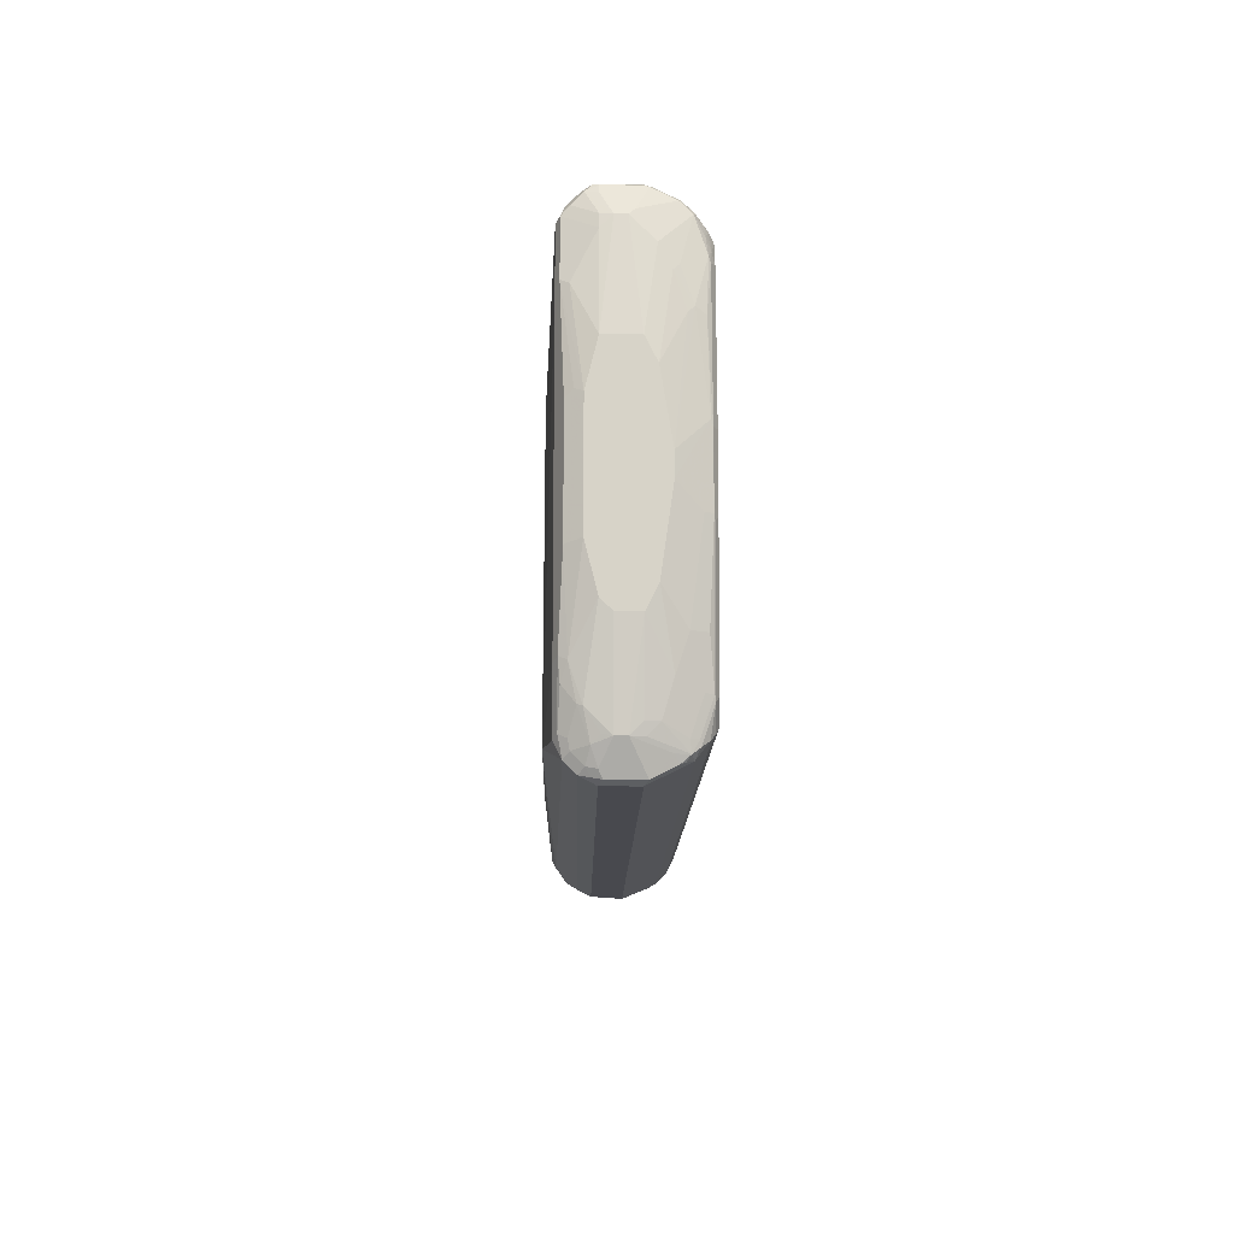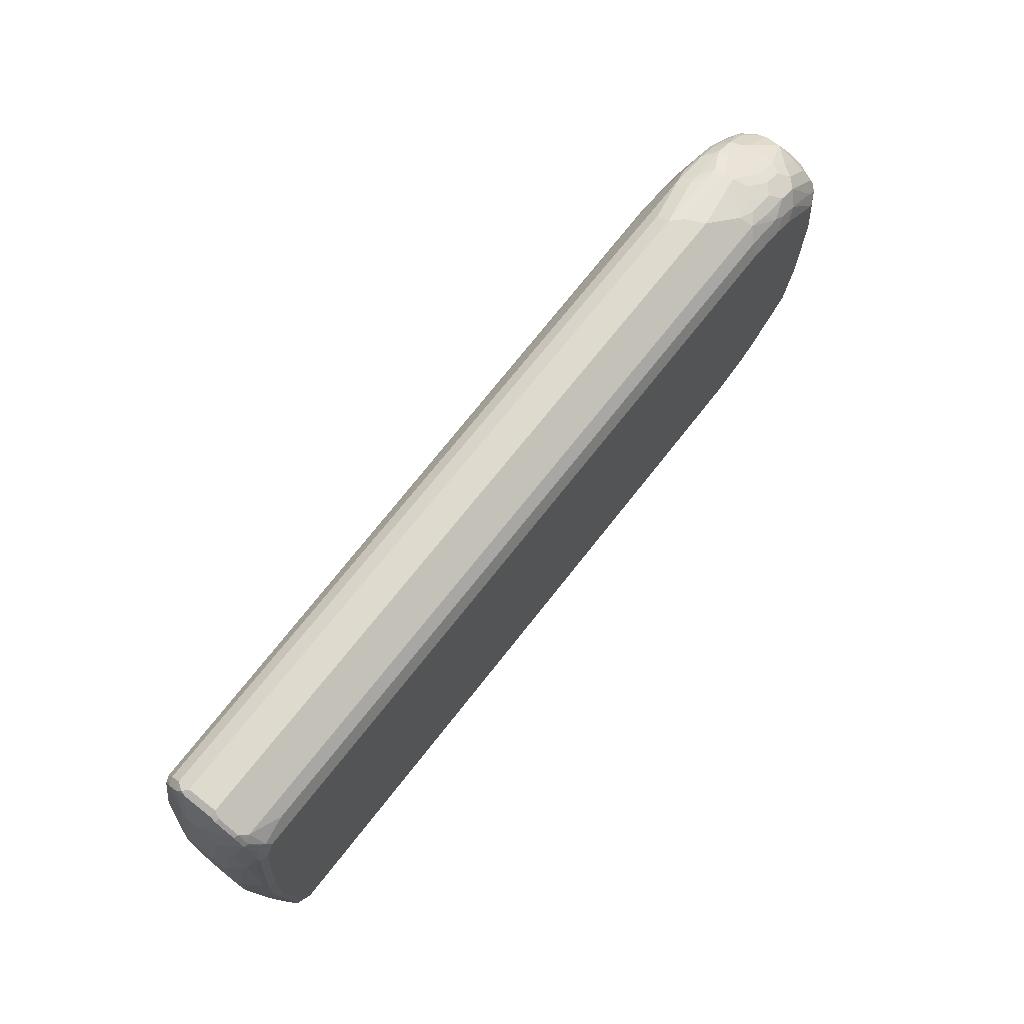
<metadata>
{"format":"obj","ext":"obj","renderer":"f3d","projection":"perspective","resolution":1024,"background":"white","views":[{"elev":-12.7,"azim":89.0,"up":"+Z"},{"elev":71.3,"azim":128.1,"up":"+Z"}]}
</metadata>
<code>
v -0.5847 0.02016 0.4235
v -0.6519 0.08738 0.3898
v -0.6452 0.0605 0.4032
v -0.7057 -0 0.4032
v -0.7057 -0.02016 0.4032
v -0.5646 -0.02016 0.4235
v 0.867 0.02016 0.4235
v -0.6318 0.1075 0.3697
v -0.7124 0.1075 0.3495
v -0.6957 0.09074 0.373
v -0.6686 0.08402 0.3865
v -0.6754 0.07056 0.3932
v 0.8602 0.08738 0.3898
v -0.6957 0.05041 0.3932
v -0.7024 0.01679 0.3999
v -0.7159 0.03025 0.3932
v -0.746 0.02016 0.3831
v -0.7057 -0.04285 0.3982
v -0.6855 -0.04031 0.4032
v -0.7191 -0.02688 0.3965
v -0.5444 -0.04031 0.4235
v 0.867 -0.04031 0.4235
v 0.8771 -0.05041 0.4184
v 0.8804 0.02016 0.4167
v 0.8822 0.03025 0.4134
v 0.8737 0.03359 0.4167
v 0.8737 0.07393 0.3965
v -0.6251 0.121 0.3428
v 0.7998 0.1075 0.3697
v -0.7057 0.121 0.3226
v -0.736 0.1109 0.3327
v -0.7562 0.09074 0.3528
v -0.736 0.07056 0.373
v 0.8737 0.09408 0.3764
v 0.8535 0.1143 0.3562
v -0.7562 0.05041 0.373
v -0.7729 0.02688 0.3697
v -0.746 -0.06301 0.378
v -0.6654 -0.06301 0.3982
v -0.6452 -0.0605 0.4032
v -0.7594 -0.04704 0.3764
v -0.6452 -0.08738 0.3898
v -0.5444 -0.0672 0.41
v 0.867 -0.0672 0.41
v 0.8822 -0.0605 0.4058
v 0.8804 -0.04031 0.4167
v 0.8822 0.07056 0.3932
v 0.9024 0.01007 0.373
v 0.8468 0.121 0.3428
v -0.746 0.121 0.3024
v -0.7763 0.1109 0.3125
v -0.7965 0.09074 0.3327
v 0.8822 0.09074 0.373
v 0.8644 0.1059 0.363
v 0.862 0.1109 0.3528
v 0.8695 0.1159 0.3226
v -0.7965 0.05041 0.3528
v -0.8132 0.02688 0.3495
v -0.7562 -0.06552 0.373
v -0.7259 -0.08738 0.3697
v -0.7998 -0.04704 0.3562
v -0.6754 -0.09577 0.373
v -0.6035 -0.1152 0.3356
v 0.867 -0.08738 0.3898
v 0.8822 -0.08065 0.3856
v 0.9024 -0.04031 0.3654
v 0.9073 -0.02016 0.363
v 0.8871 -0.04031 0.4032
v 0.9024 0.03025 0.3528
v 0.9024 0.05041 0.3327
v 0.9073 0 0.363
v 0.867 0.121 0.3024
v -0.8468 0.121 0.2218
v -0.8535 0.1075 0.2486
v -0.8166 0.09074 0.3125
v -0.8166 0.07056 0.3327
v 0.8822 0.1109 0.3125
v 0.8737 0.1075 0.3428
v 0.9024 0.07056 0.2923
v 0.9024 0.09074 0.2319
v 0.8804 0.1143 0.3024
v -0.8099 0.04368 0.3461
v -0.8132 -0.03359 0.3495
v -0.8334 0.04704 0.3293
v -0.8737 0.006703 0.3091
v -0.7965 -0.06552 0.3528
v -0.7662 -0.08738 0.3495
v -0.736 -0.09577 0.3528
v -0.6654 -0.1008 0.363
v -0.6149 -0.1159 0.3327
v -0.5847 -0.121 0.3226
v 0.867 -0.1008 0.363
v 0.8771 -0.09074 0.378
v 0.8804 -0.09408 0.3697
v 0.8871 -0.08065 0.363
v 0.9005 -0.05377 0.3495
v 0.9073 -0.04031 0.3428
v 0.9276 -0.04031 0.1815
v 0.9073 0.02016 0.3428
v 0.9073 0.04031 0.3226
v 0.9073 0.0605 0.2823
v 0.9276 0.02016 0.1815
v 0.8871 0.121 0.06044
v -0.867 0.121 0.1008
v -0.8737 0.1075 0.2285
v -0.8771 0.09074 0.252
v -0.8368 0.07056 0.3125
v 0.8938 0.1075 0.2218
v 0.9073 0.08065 0.2218
v 0.9276 0.0605 0.02015
v 0.9024 0.1109 0.07055
v 0.9005 0.1143 0.06044
v -0.8804 -0.02688 0.2957
v -0.8771 -0.04536 0.2923
v -0.8737 0.04704 0.289
v -0.8771 0.03025 0.2923
v -0.8938 0.02688 0.2689
v -0.9276 -0 0.2016
v -0.7965 -0.0857 0.3327
v -0.8401 -0.0672 0.3159
v -0.8368 -0.07561 0.3125
v -0.7763 -0.09577 0.3327
v -0.7259 -0.1008 0.3428
v -0.6957 -0.1159 0.3125
v -0.7259 -0.121 0.2621
v 0.1008 -0.121 0.3024
v 0.2822 -0.121 0.2823
v 0.736 -0.1159 -0.3528
v 0.8871 -0.1008 0.2621
v 0.9005 -0.09408 0.2689
v 0.9073 -0.08065 0.2621
v 0.9276 -0.0605 0.1008
v 0.9276 0.04031 0.1411
v 0.8973 0.1159 -0.07055
v 0.8871 0.121 -0.06044
v -0.867 0.121 -0.1008
v -0.8804 0.1143 0.0941
v -0.9005 0.09408 0.1748
v -0.8973 0.09074 0.2117
v -0.8973 0.05041 0.252
v -0.8771 0.07056 0.2722
v 0.9276 0.0605 -0.02015
v 0.9005 0.1143 -0.06044
v -0.9005 -0.02688 0.2554
v -0.9005 -0.0672 0.2352
v -0.8973 -0.07561 0.2319
v -0.8771 -0.0857 0.252
v -0.857 -0.07561 0.2923
v -0.8602 -0.0672 0.2957
v -0.9073 0.02016 0.2419
v -0.9174 0.03025 0.2117
v -0.9276 0.02016 0.1815
v -0.9276 -0.02016 0.1815
v -0.9225 -0.04285 0.1815
v -0.9225 -0.02267 0.2016
v -0.9073 -0.0605 0.2218
v -0.8266 -0.08821 0.3024
v -0.8468 -0.08821 0.2823
v -0.7965 -0.09577 0.3125
v -0.736 -0.1159 0.2923
v -0.7562 -0.1159 0.2722
v -0.8368 -0.1159 0.1512
v -0.857 -0.1159 0.07055
v -0.746 -0.121 0.1612
v 0.2822 -0.121 -0.2823
v 0.8737 -0.08738 -0.3898
v 0.867 -0.1008 -0.363
v 0.8871 -0.1008 -0.2621
v 0.2419 -0.121 -0.3024
v 0.08063 -0.121 -0.3226
v 0.06047 -0.121 -0.3226
v -0.5713 -0.1143 -0.3562
v -0.5579 -0.1075 -0.3697
v 0.914 -0.08738 0.0941
v 0.9207 -0.07393 0.1075
v 0.9276 -0.0605 -0.1008
v 0.8771 0.1159 -0.3125
v 0.867 0.121 -0.3024
v -0.8804 0.1143 -0.1075
v -0.8468 0.121 -0.2218
v -0.9005 0.09408 -0.1882
v -0.9276 0.04031 0.1612
v -0.9073 0.08065 0.1815
v -0.9174 0.05041 0.1915
v 0.9276 0.04031 -0.1612
v 0.9073 0.08065 -0.2218
v 0.9073 0.1008 -0.06044
v 0.8938 0.1075 -0.2218
v 0.8804 0.1143 -0.3024
v -0.8938 -0.08738 0.2218
v -0.8771 -0.09577 0.2319
v -0.9276 -0.04031 0.1612
v -0.867 -0.1008 0.2218
v -0.867 -0.1008 -0.2218
v -0.8368 -0.1159 -0.1714
v -0.746 -0.121 -0.1612
v -0.867 -0.1084 0.08058
v -0.8938 -0.08738 -0.2218
v 0.8737 -0.0672 -0.41
v 0.8838 -0.05713 -0.3999
v 0.8838 -0.07729 -0.3797
v 0.8771 -0.09074 -0.373
v -0.6385 -0.08738 -0.3898
v 0.8804 -0.09408 -0.3562
v 0.9005 -0.09408 -0.2554
v 0.914 -0.08738 -0.1075
v -0.6855 -0.121 -0.3024
v -0.6654 -0.1008 -0.363
v -0.6721 -0.09408 -0.3764
v 0.9276 -0.04031 -0.1815
v 0.9073 -0.08065 -0.2621
v 0.8804 0.09408 -0.363
v 0.8771 0.09577 -0.373
v 0.867 0.1084 -0.363
v 0.857 0.1159 -0.3528
v 0.8468 0.121 -0.3428
v -0.8602 0.1143 -0.2285
v -0.746 0.121 -0.3024
v -0.7662 0.1159 -0.3049
v -0.8973 0.09074 -0.2067
v -0.9024 0.08065 -0.2041
v -0.9276 0.04031 -0.1612
v 0.9276 0.02016 -0.2016
v 0.9073 0.0605 -0.2823
v 0.8871 0.1008 -0.3024
v 0.8871 0.08065 -0.363
v -0.914 -0.0672 0.1612
v -0.9276 -0.04031 -0.1612
v -0.9225 -0.05041 -0.1714
v -0.8695 -0.09577 -0.2419
v -0.8493 -0.09577 -0.2621
v -0.8266 -0.1008 -0.2621
v -0.914 -0.0672 -0.1612
v -0.9024 -0.07056 -0.2319
v -0.872 -0.09074 -0.252
v 0.867 -0.04031 -0.4235
v 0.8771 -0.05041 -0.4134
v -0.5579 -0.0672 -0.41
v 0.8871 -0.04031 -0.4032
v 0.8973 -0.05041 -0.373
v 0.9045 -0.06872 -0.3208
v 0.8871 -0.08065 -0.363
v -0.7191 -0.08738 -0.3697
v -0.6519 -0.07393 -0.3965
v -0.5713 -0.05377 -0.4167
v 0.8973 -0.09074 -0.2923
v -0.7662 -0.1008 -0.3226
v -0.7259 -0.1008 -0.3428
v -0.7326 -0.09408 -0.3562
v 0.9276 -0.02016 -0.2016
v 0.9073 -0.0605 -0.3226
v 0.9073 -0.0441 -0.339
v 0.9073 -0.02016 -0.363
v 0.8822 0.08316 -0.3831
v 0.867 0.08738 -0.3898
v 0.8065 0.1075 -0.3697
v 0.8468 0.1143 -0.3562
v -0.6251 0.121 -0.3428
v -0.7763 0.1109 -0.3075
v -0.7965 0.09074 -0.3276
v -0.857 0.1109 -0.2369
v -0.8771 0.09074 -0.247
v -0.7259 0.1159 -0.3251
v -0.7057 0.121 -0.3226
v -0.746 0.1075 -0.3293
v -0.8973 0.05041 -0.247
v -0.9024 0.0605 -0.2243
v -0.9225 0.04031 -0.184
v -0.9276 0.02016 -0.1815
v 0.9073 0 -0.363
v 0.9073 0.02016 -0.3428
v 0.9024 0.04285 -0.3428
v -0.9276 -0.02016 -0.1815
v -0.8116 -0.09074 -0.3125
v -0.7889 -0.09577 -0.3226
v -0.9276 -0 -0.2016
v -0.9225 -0.01007 -0.2117
v -0.9024 -0.03025 -0.252
v -0.8822 -0.03025 -0.2923
v -0.8746 -0.0605 -0.2823
v -0.862 -0.07056 -0.2923
v -0.8493 -0.07561 -0.3024
v 0.867 0.02016 -0.4235
v 0.8804 -0.03359 -0.4167
v -0.5646 -0.04031 -0.4235
v 0.904 -0.03695 -0.3596
v -0.7511 -0.09074 -0.3528
v -0.7511 -0.07056 -0.373
v -0.7326 -0.07393 -0.3764
v -0.6923 -0.05377 -0.3965
v -0.6452 -0.0605 -0.4032
v -0.7729 -0.09408 -0.336
v -0.7914 -0.09074 -0.3327
v 0.8871 0.0605 -0.3831
v 0.8804 0.0672 -0.3965
v 0.8771 0.07561 -0.3932
v 0.9024 0.02267 -0.363
v -0.6452 0.08738 -0.3898
v -0.6251 0.1075 -0.3697
v -0.7057 0.1075 -0.3495
v -0.7662 0.08738 -0.3495
v -0.7763 0.07056 -0.3579
v -0.857 0.07056 -0.2974
v -0.8368 0.09074 -0.2873
v -0.8771 0.07056 -0.2671
v -0.8938 0.02016 -0.2689
v -0.9024 0.04031 -0.2445
v -0.9225 0.02016 -0.2041
v 0.8804 0.02688 -0.4167
v -0.9073 0.02016 -0.2419
v -0.9005 0.02016 -0.2554
v -0.8737 -0 -0.3091
v -0.8535 -0.0605 -0.3091
v -0.8419 -0.07056 -0.3125
v -0.7914 -0.07056 -0.3528
v -0.6049 0.02016 -0.4235
v 0.8771 0.03527 -0.4134
v -0.6855 -0.04031 -0.4032
v -0.6149 -0.03025 -0.4184
v -0.7486 -0.0605 -0.378
v -0.7108 -0.05041 -0.3932
v -0.7082 -0.04031 -0.3982
v -0.6149 0.03025 -0.4184
v -0.6452 0.0605 -0.4032
v -0.6552 0.07056 -0.3982
v -0.6654 0.08065 -0.3906
v -0.7259 0.08738 -0.3697
v -0.7562 0.07056 -0.368
v -0.7662 0.0605 -0.3705
v -0.8166 0.05041 -0.3377
v -0.8468 0.0605 -0.31
v -0.8334 0.04031 -0.3293
v -0.8737 0.04031 -0.289
v -0.8468 -0 -0.3302
v -0.8368 -0.01007 -0.3377
v -0.8132 -0.04031 -0.3495
v -0.7889 -0.0605 -0.3579
v -0.7057 -0.02016 -0.4032
v -0.7057 0.02016 -0.4032
v -0.6855 0.04031 -0.4032
v -0.6957 0.05041 -0.3982
v -0.746 -0.04031 -0.3831
v -0.736 0.07056 -0.378
v -0.7562 0.05041 -0.378
v -0.7965 0.03025 -0.3579
v -0.8065 0.04031 -0.3504
v -0.8132 0.02016 -0.3495
v -0.7159 0.03025 -0.3982
f 1 2 3
f 1 3 4
f 1 4 5
f 1 5 6
f 1 6 21
f 1 21 22
f 1 22 7
f 1 7 13
f 1 13 2
f 2 8 9
f 2 9 10
f 2 10 32
f 2 32 11
f 2 11 12
f 2 12 3
f 2 13 29
f 2 29 8
f 3 12 14
f 3 14 15
f 3 15 4
f 4 16 17
f 4 17 37
f 4 37 58
f 4 58 83
f 4 83 61
f 4 61 41
f 4 41 20
f 4 20 5
f 4 15 16
f 5 18 19
f 5 19 21
f 5 21 6
f 5 20 18
f 7 22 23
f 7 23 24
f 7 24 25
f 7 25 26
f 7 26 27
f 7 27 13
f 8 28 9
f 8 29 35
f 8 35 49
f 8 49 28
f 9 30 31
f 9 31 32
f 9 32 10
f 9 28 30
f 11 32 12
f 12 32 33
f 12 33 14
f 13 27 34
f 13 34 35
f 13 35 29
f 14 33 36
f 14 36 16
f 14 16 15
f 16 36 17
f 17 36 37
f 18 20 41
f 18 41 38
f 18 38 39
f 18 39 40
f 18 40 19
f 19 40 21
f 21 40 42
f 21 42 43
f 21 43 23
f 21 23 22
f 23 44 45
f 23 45 46
f 23 46 24
f 23 43 44
f 24 46 25
f 25 47 27
f 25 27 26
f 25 46 48
f 25 48 47
f 27 47 34
f 28 49 72
f 28 72 103
f 28 103 135
f 28 135 178
f 28 178 216
f 28 216 258
f 28 258 264
f 28 264 218
f 28 218 180
f 28 180 136
f 28 136 104
f 28 104 73
f 28 73 50
f 28 50 30
f 30 50 51
f 30 51 31
f 31 51 52
f 31 52 32
f 32 52 57
f 32 57 36
f 32 36 33
f 34 47 53
f 34 53 54
f 34 54 35
f 35 54 55
f 35 55 56
f 35 56 49
f 36 57 58
f 36 58 37
f 38 41 59
f 38 59 60
f 38 60 42
f 38 42 39
f 39 42 40
f 41 61 86
f 41 86 59
f 42 60 62
f 42 62 63
f 42 63 64
f 42 64 44
f 42 44 43
f 44 64 45
f 45 65 66
f 45 66 67
f 45 67 68
f 45 68 46
f 45 64 65
f 46 68 48
f 47 48 69
f 47 69 70
f 47 70 53
f 48 67 71
f 48 71 69
f 48 68 67
f 49 56 72
f 50 73 51
f 51 73 74
f 51 74 52
f 52 74 105
f 52 105 75
f 52 75 107
f 52 107 76
f 52 76 57
f 53 77 78
f 53 78 54
f 53 70 79
f 53 79 80
f 53 80 77
f 54 78 55
f 55 78 56
f 56 78 77
f 56 77 81
f 56 81 72
f 57 76 82
f 57 82 58
f 58 82 76
f 58 76 84
f 58 84 85
f 58 85 83
f 59 86 87
f 59 87 60
f 60 87 122
f 60 122 88
f 60 88 62
f 61 83 86
f 62 89 63
f 62 88 89
f 63 89 90
f 63 90 91
f 63 91 92
f 63 92 64
f 64 92 93
f 64 93 65
f 65 93 94
f 65 94 95
f 65 95 96
f 65 96 66
f 66 97 67
f 66 96 97
f 67 97 98
f 67 98 102
f 67 102 71
f 69 71 99
f 69 99 70
f 70 99 100
f 70 100 101
f 70 101 79
f 71 102 99
f 72 81 112
f 72 112 103
f 73 104 105
f 73 105 74
f 75 105 106
f 75 106 107
f 76 107 115
f 76 115 84
f 77 108 81
f 77 80 108
f 79 101 80
f 80 101 109
f 80 109 110
f 80 110 111
f 80 111 108
f 81 108 112
f 83 85 113
f 83 113 114
f 83 114 86
f 84 115 85
f 85 115 116
f 85 116 117
f 85 117 118
f 85 118 113
f 86 119 87
f 86 114 120
f 86 120 121
f 86 121 119
f 87 119 122
f 88 123 89
f 88 122 124
f 88 124 123
f 89 123 124
f 89 124 90
f 90 124 91
f 91 124 125
f 91 125 164
f 91 164 196
f 91 196 207
f 91 207 171
f 91 171 170
f 91 170 169
f 91 169 165
f 91 165 127
f 91 127 126
f 91 126 92
f 92 126 127
f 92 127 128
f 92 128 129
f 92 129 130
f 92 130 94
f 92 94 93
f 94 130 131
f 94 131 95
f 95 131 96
f 96 131 97
f 97 131 98
f 98 132 176
f 98 176 210
f 98 210 250
f 98 250 223
f 98 223 185
f 98 185 142
f 98 142 110
f 98 110 133
f 98 133 102
f 98 131 132
f 99 102 100
f 100 102 101
f 101 102 133
f 101 133 109
f 103 112 134
f 103 134 135
f 104 136 179
f 104 179 137
f 104 137 105
f 105 137 138
f 105 138 139
f 105 139 106
f 106 139 140
f 106 140 141
f 106 141 107
f 107 141 115
f 108 111 112
f 109 133 110
f 110 142 111
f 111 142 143
f 111 143 112
f 112 143 134
f 113 118 144
f 113 144 145
f 113 145 114
f 114 145 146
f 114 146 147
f 114 147 148
f 114 148 149
f 114 149 120
f 115 141 116
f 116 141 140
f 116 140 117
f 117 140 150
f 117 150 118
f 118 150 140
f 118 140 151
f 118 151 152
f 118 152 182
f 118 182 222
f 118 222 269
f 118 269 276
f 118 276 273
f 118 273 228
f 118 228 192
f 118 192 153
f 118 153 154
f 118 154 155
f 118 155 156
f 118 156 145
f 118 145 144
f 119 121 157
f 119 157 122
f 120 149 121
f 121 149 148
f 121 148 158
f 121 158 157
f 122 157 158
f 122 158 159
f 122 159 161
f 122 161 160
f 122 160 124
f 124 160 125
f 125 160 161
f 125 161 162
f 125 162 163
f 125 163 164
f 127 165 128
f 128 166 167
f 128 167 168
f 128 168 129
f 128 165 169
f 128 169 170
f 128 170 171
f 128 171 172
f 128 172 173
f 128 173 166
f 129 168 206
f 129 206 174
f 129 174 130
f 130 174 175
f 130 175 132
f 130 132 131
f 132 175 174
f 132 174 206
f 132 206 176
f 134 143 189
f 134 189 177
f 134 177 178
f 134 178 135
f 136 180 217
f 136 217 179
f 137 179 181
f 137 181 138
f 138 181 222
f 138 222 182
f 138 182 183
f 138 183 139
f 139 183 182
f 139 182 184
f 139 184 151
f 139 151 140
f 142 185 186
f 142 186 187
f 142 187 143
f 143 188 189
f 143 187 186
f 143 186 188
f 145 156 146
f 146 156 190
f 146 190 147
f 147 191 158
f 147 158 148
f 147 190 191
f 151 184 182
f 151 182 152
f 153 192 154
f 154 192 156
f 154 156 155
f 156 192 190
f 158 191 159
f 159 191 161
f 161 191 193
f 161 193 162
f 162 193 163
f 163 194 195
f 163 195 196
f 163 196 164
f 163 193 191
f 163 191 190
f 163 190 197
f 163 197 198
f 163 198 194
f 166 199 200
f 166 200 201
f 166 201 202
f 166 202 167
f 166 173 203
f 166 203 238
f 166 238 199
f 167 202 204
f 167 204 205
f 167 205 168
f 168 205 206
f 171 207 172
f 172 207 208
f 172 208 209
f 172 209 173
f 173 209 203
f 176 206 211
f 176 211 210
f 177 189 212
f 177 212 213
f 177 213 214
f 177 214 215
f 177 215 216
f 177 216 178
f 179 217 181
f 180 218 219
f 180 219 217
f 181 220 221
f 181 221 222
f 181 217 220
f 185 223 224
f 185 224 186
f 186 224 226
f 186 226 225
f 186 225 189
f 186 189 188
f 189 225 226
f 189 226 212
f 190 192 227
f 190 227 233
f 190 233 198
f 190 198 197
f 192 228 229
f 192 229 227
f 194 198 230
f 194 230 231
f 194 231 232
f 194 232 207
f 194 207 195
f 195 207 196
f 198 233 229
f 198 229 234
f 198 234 235
f 198 235 230
f 199 236 237
f 199 237 200
f 199 238 285
f 199 285 236
f 200 237 284
f 200 284 239
f 200 239 240
f 200 240 201
f 201 240 241
f 201 241 242
f 201 242 202
f 202 242 204
f 203 209 243
f 203 243 289
f 203 289 244
f 203 244 245
f 203 245 238
f 204 242 241
f 204 241 246
f 204 246 205
f 205 211 206
f 205 246 211
f 207 232 247
f 207 247 248
f 207 248 208
f 208 248 249
f 208 249 209
f 209 249 243
f 210 211 251
f 210 251 252
f 210 252 253
f 210 253 250
f 211 246 241
f 211 241 251
f 212 226 254
f 212 254 213
f 213 254 255
f 213 255 214
f 214 255 256
f 214 256 257
f 214 257 215
f 215 257 216
f 216 257 256
f 216 256 299
f 216 299 258
f 217 219 259
f 217 259 260
f 217 260 261
f 217 261 262
f 217 262 220
f 218 263 219
f 218 264 263
f 219 263 300
f 219 300 265
f 219 265 259
f 220 266 267
f 220 267 221
f 220 262 266
f 221 267 268
f 221 268 222
f 222 268 269
f 223 270 271
f 223 271 272
f 223 272 224
f 223 250 253
f 223 253 270
f 224 272 226
f 226 272 254
f 227 229 233
f 228 273 234
f 228 234 229
f 230 235 231
f 231 235 274
f 231 274 293
f 231 293 275
f 231 275 247
f 231 247 232
f 234 273 276
f 234 276 277
f 234 277 278
f 234 278 279
f 234 279 280
f 234 280 281
f 234 281 235
f 235 281 282
f 235 282 274
f 236 283 309
f 236 309 284
f 236 284 237
f 236 285 316
f 236 316 283
f 238 245 285
f 239 284 309
f 239 309 270
f 239 270 253
f 239 253 240
f 240 253 286
f 240 286 251
f 240 251 241
f 243 249 287
f 243 287 288
f 243 288 289
f 244 290 291
f 244 291 285
f 244 285 245
f 244 289 290
f 247 275 292
f 247 292 249
f 247 249 248
f 249 292 293
f 249 293 287
f 251 286 252
f 252 286 253
f 254 294 295
f 254 295 296
f 254 296 255
f 254 272 297
f 254 297 270
f 254 270 294
f 255 296 283
f 255 283 316
f 255 316 298
f 255 298 299
f 255 299 256
f 258 299 300
f 258 300 264
f 259 265 301
f 259 301 260
f 260 301 302
f 260 302 303
f 260 303 304
f 260 304 261
f 261 304 262
f 262 304 303
f 262 303 305
f 262 305 266
f 263 264 300
f 265 300 301
f 266 306 307
f 266 307 267
f 266 305 333
f 266 333 306
f 267 307 308
f 267 308 268
f 268 308 276
f 268 276 269
f 270 309 294
f 270 297 272
f 270 272 271
f 274 282 293
f 275 293 292
f 276 308 307
f 276 307 310
f 276 310 311
f 276 311 306
f 276 306 279
f 276 279 278
f 276 278 277
f 279 306 312
f 279 312 313
f 279 313 281
f 279 281 280
f 281 313 282
f 282 313 314
f 282 314 315
f 282 315 293
f 283 296 317
f 283 317 309
f 285 291 318
f 285 318 319
f 285 319 316
f 287 293 315
f 287 315 288
f 288 320 321
f 288 321 289
f 288 315 337
f 288 337 320
f 289 321 290
f 290 318 291
f 290 321 322
f 290 322 318
f 294 309 295
f 295 309 296
f 296 309 317
f 298 316 323
f 298 323 324
f 298 324 325
f 298 325 326
f 298 326 327
f 298 327 300
f 298 300 299
f 300 327 301
f 301 327 328
f 301 328 302
f 302 328 329
f 302 329 330
f 302 330 303
f 303 331 332
f 303 332 312
f 303 312 333
f 303 333 305
f 303 330 331
f 306 311 307
f 306 333 312
f 307 311 310
f 312 332 346
f 312 346 334
f 312 334 335
f 312 335 336
f 312 336 313
f 313 336 315
f 313 315 314
f 315 336 337
f 316 319 338
f 316 338 339
f 316 339 340
f 316 340 341
f 316 341 324
f 316 324 323
f 318 322 338
f 318 338 319
f 320 342 338
f 320 338 322
f 320 322 321
f 320 337 336
f 320 336 342
f 324 341 325
f 325 341 326
f 326 341 343
f 326 343 327
f 327 343 328
f 328 343 329
f 329 343 344
f 329 344 345
f 329 345 346
f 329 346 330
f 330 346 331
f 331 346 332
f 334 346 347
f 334 347 335
f 335 347 345
f 335 345 344
f 335 344 348
f 335 348 342
f 335 342 336
f 338 342 348
f 338 348 339
f 339 348 341
f 339 341 340
f 341 348 344
f 341 344 343
f 345 347 346

</code>
